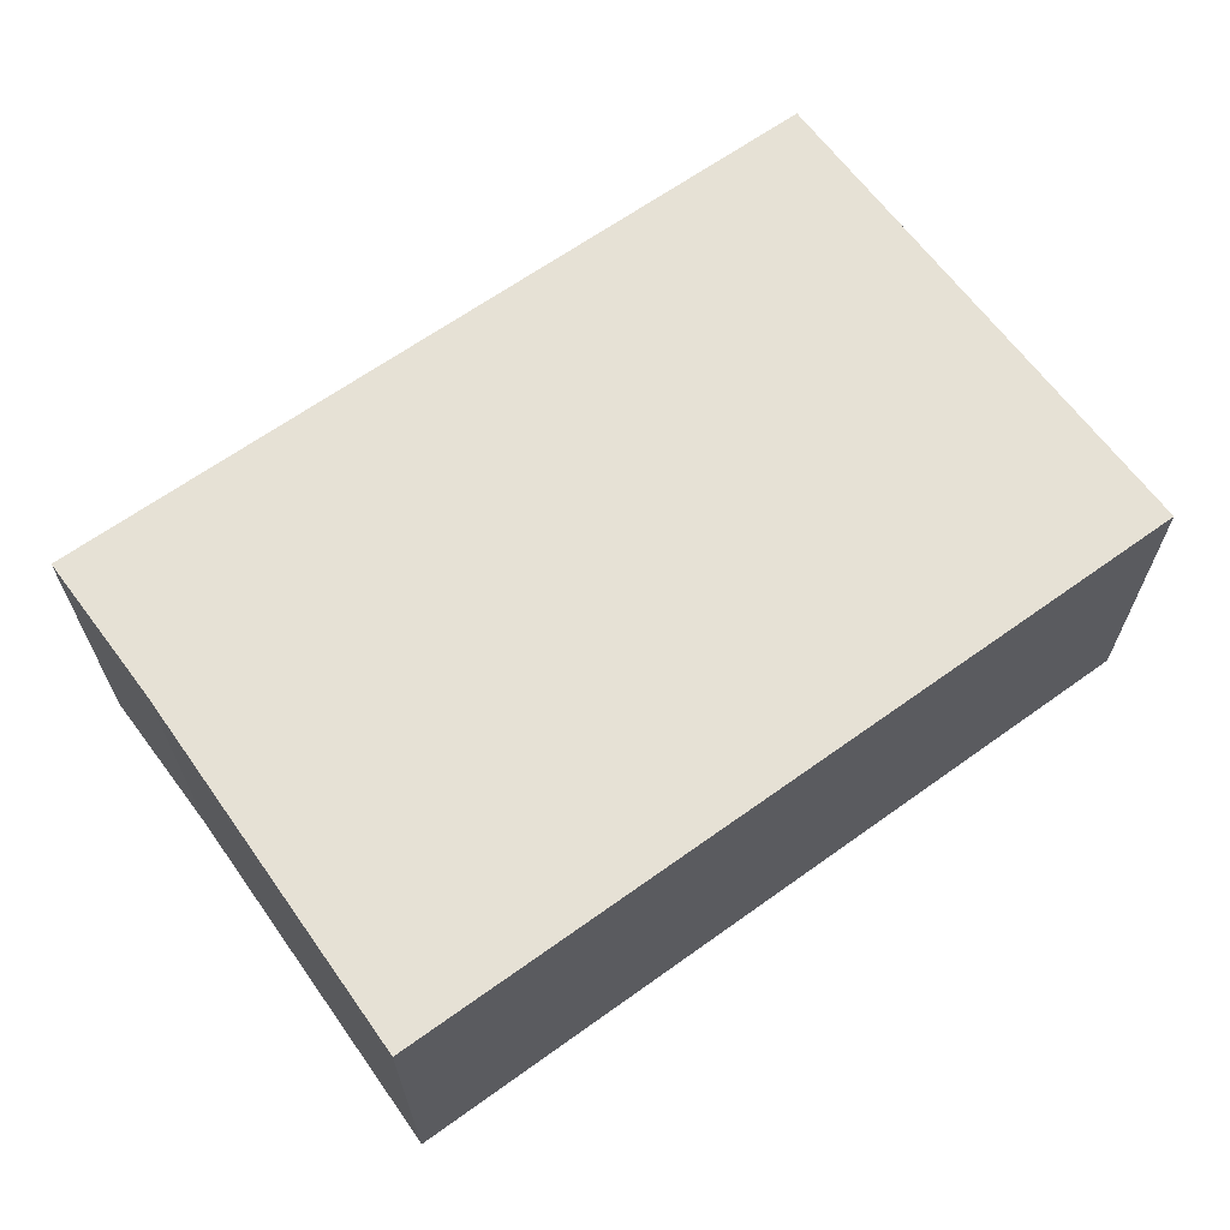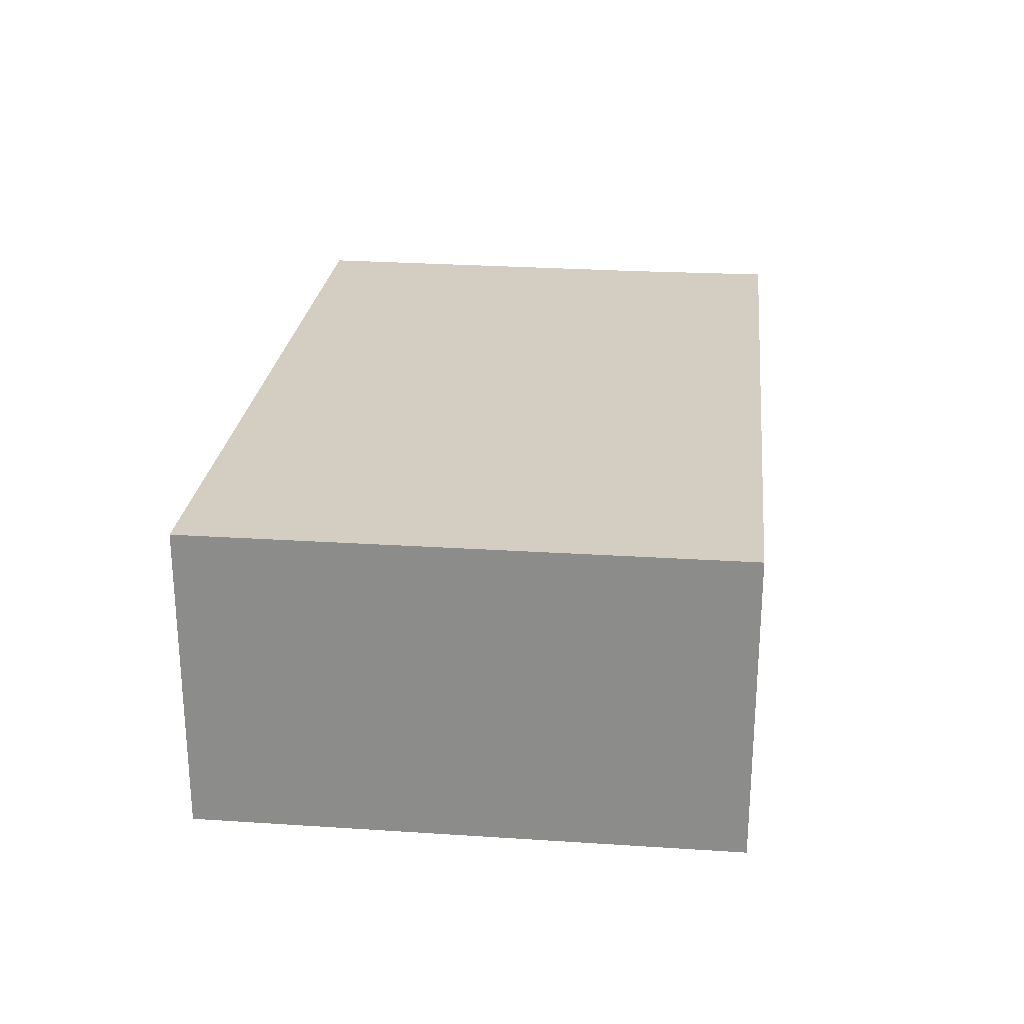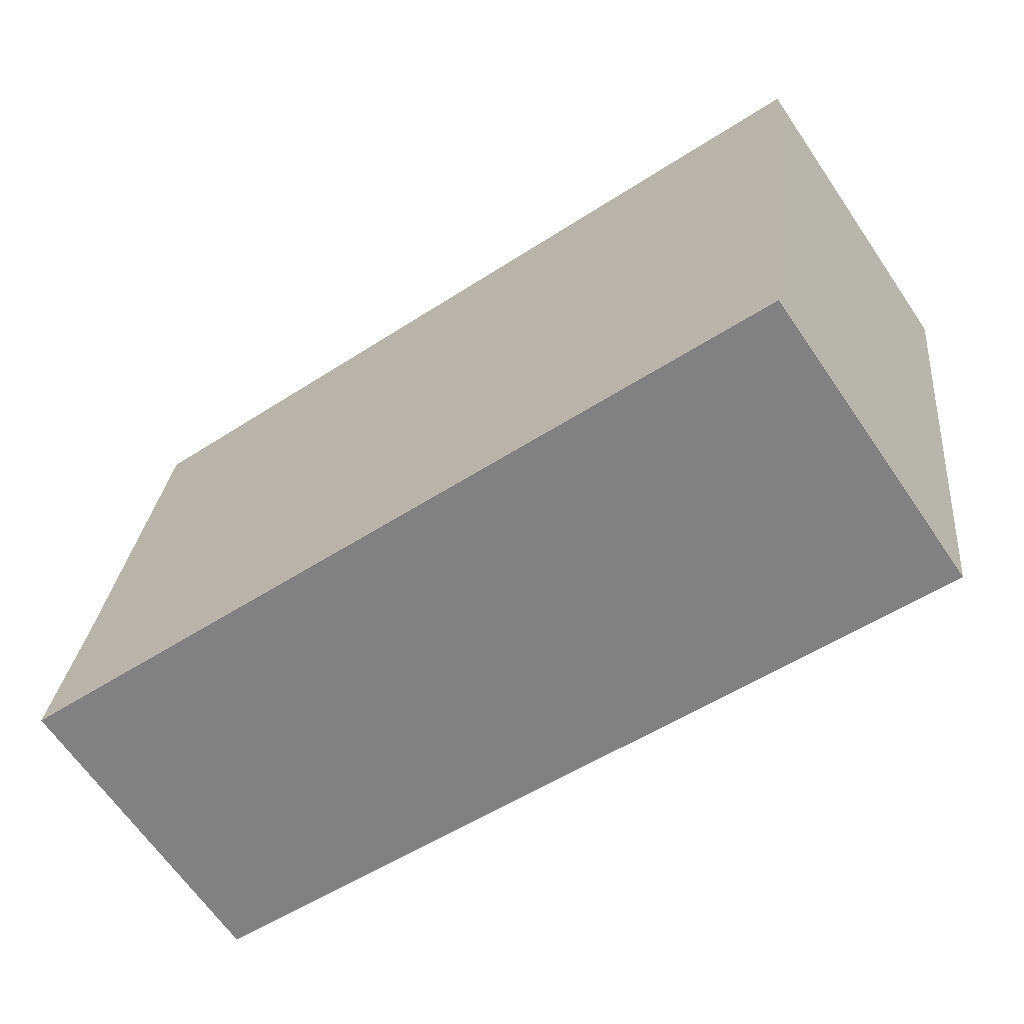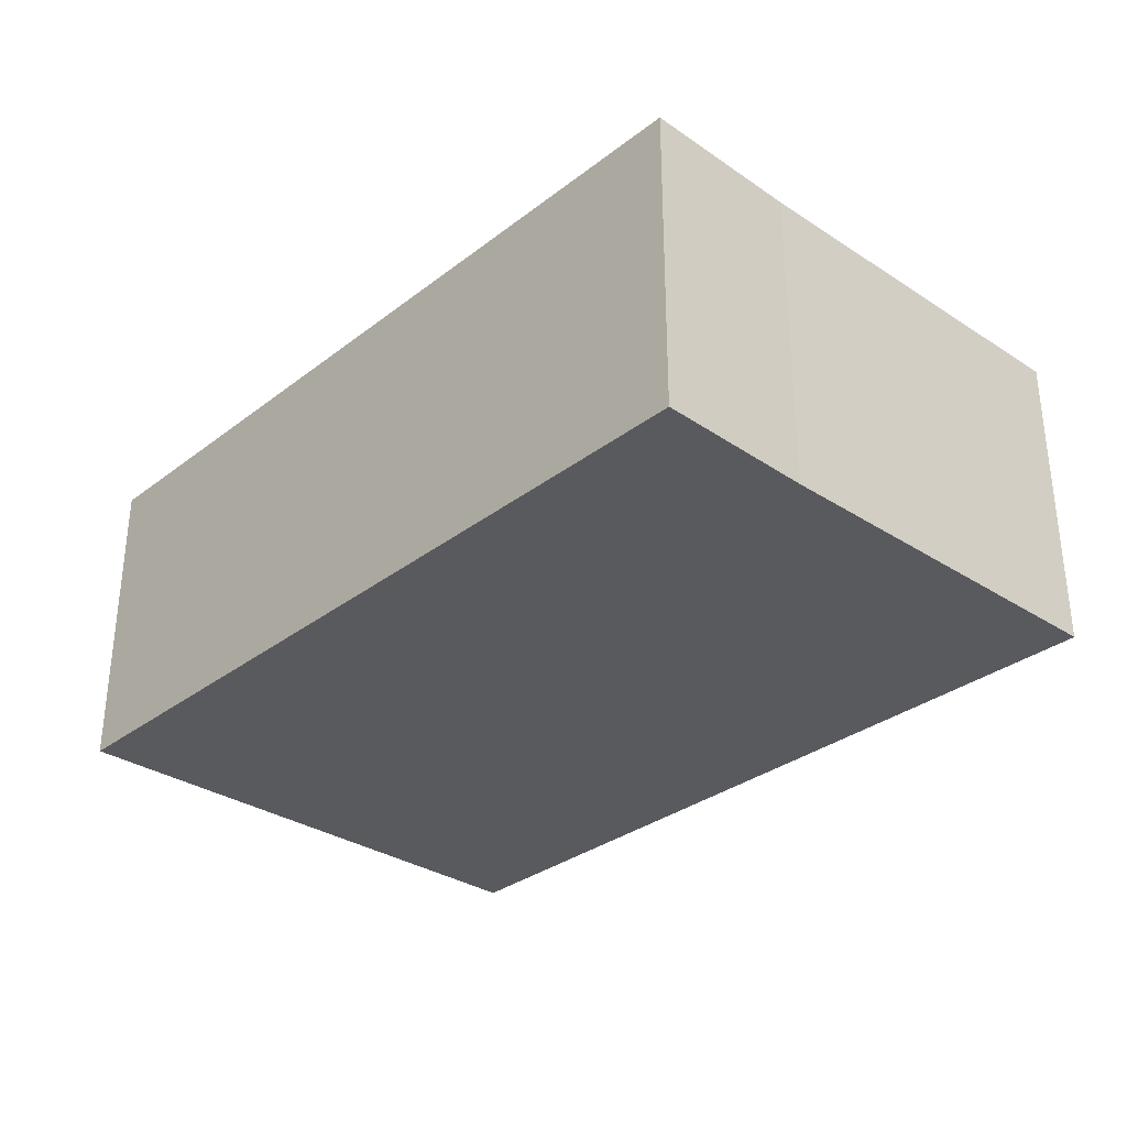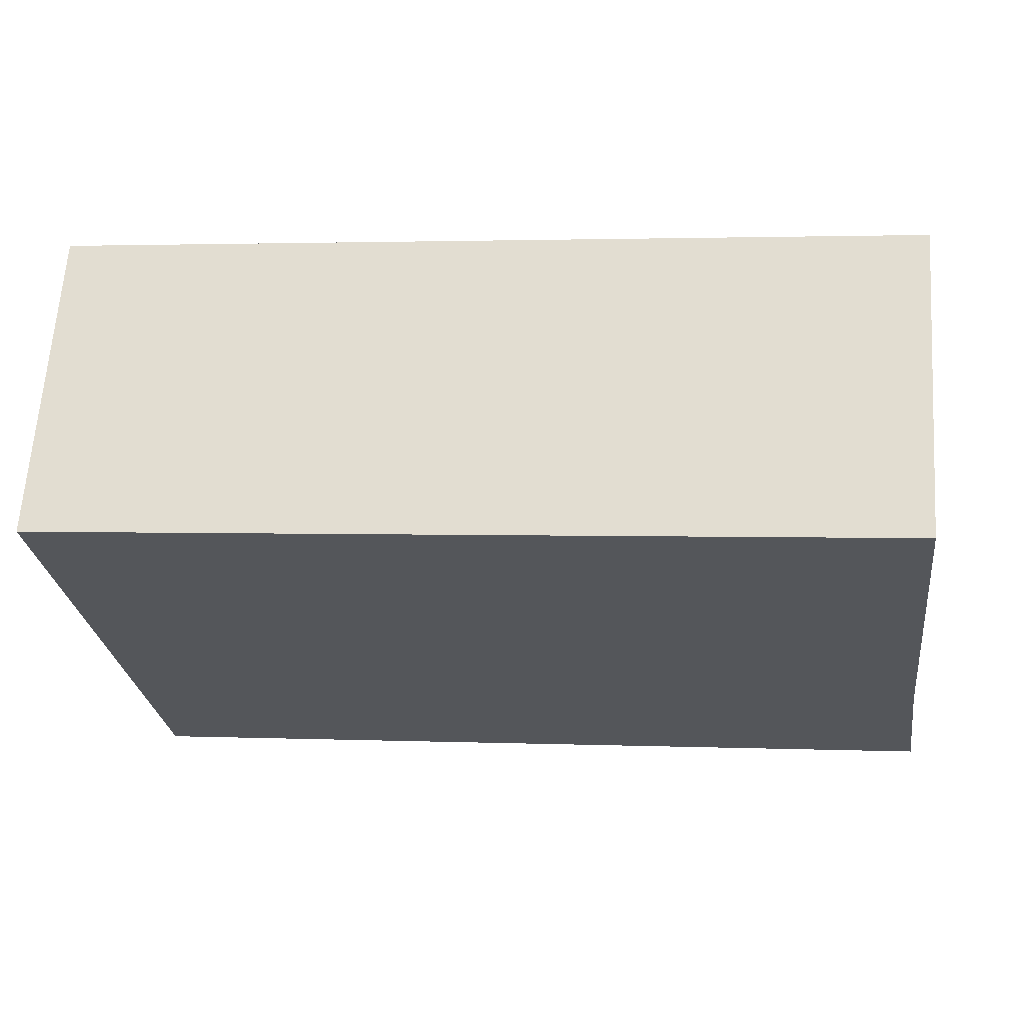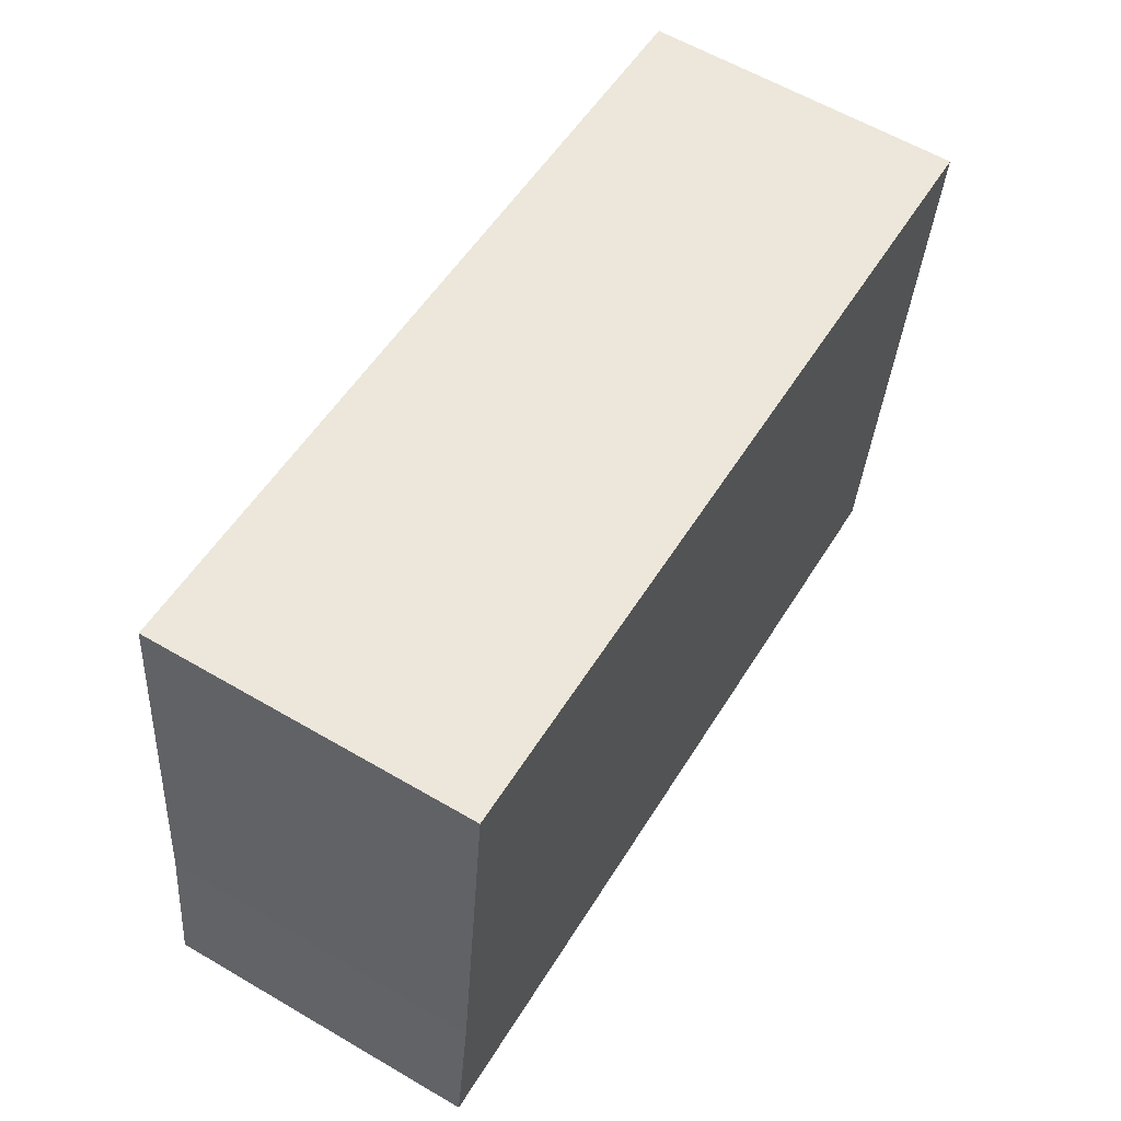
<metadata>
{"format":"obj","ext":"obj","renderer":"f3d","projection":"perspective","resolution":1024,"background":"white","views":[{"elev":64.7,"azim":-28.6,"up":"+Y"},{"elev":25.0,"azim":103.5,"up":"+Y"},{"elev":-65.5,"azim":34.4,"up":"+Z"},{"elev":-31.8,"azim":-125.6,"up":"+Y"},{"elev":64.2,"azim":-176.1,"up":"+Z"},{"elev":60.8,"azim":-59.2,"up":"+Z"}]}
</metadata>
<code>
v  32.17 11.22 15.61
v  1.788 11.22 13.68
v  2.469 11.22 19.4
v  0.836 11.22 5.689
v  0 11.22 6.873e-16
v  29.64 11.22 -3.834
v  2.469 -1.188e-15 19.4
v  1.788 -8.377e-16 13.68
v  0.836 -3.484e-16 5.689
v  0 0 0
v  32.17 -9.556e-16 15.61
v  29.64 2.348e-16 -3.834
g defaultobject
f 1 2 3
f 2 1 4
f 4 1 5
f 5 1 6
f 2 7 3
f 7 2 4
f 7 4 8
f 8 4 9
f 10 4 5
f 4 10 9
f 7 1 3
f 1 7 11
f 11 6 1
f 6 11 12
f 12 5 6
f 5 12 10
f 7 12 11
f 12 7 8
f 12 8 9
f 12 9 10

</code>
